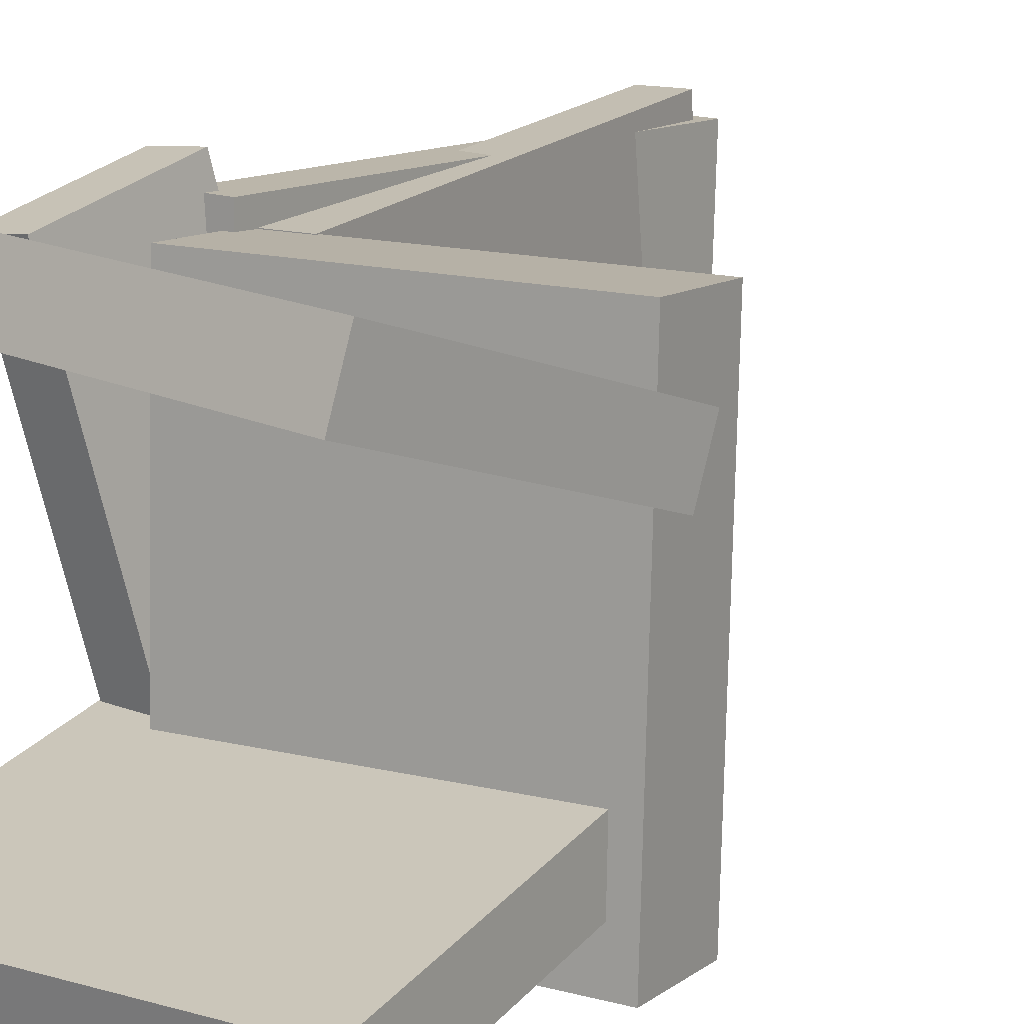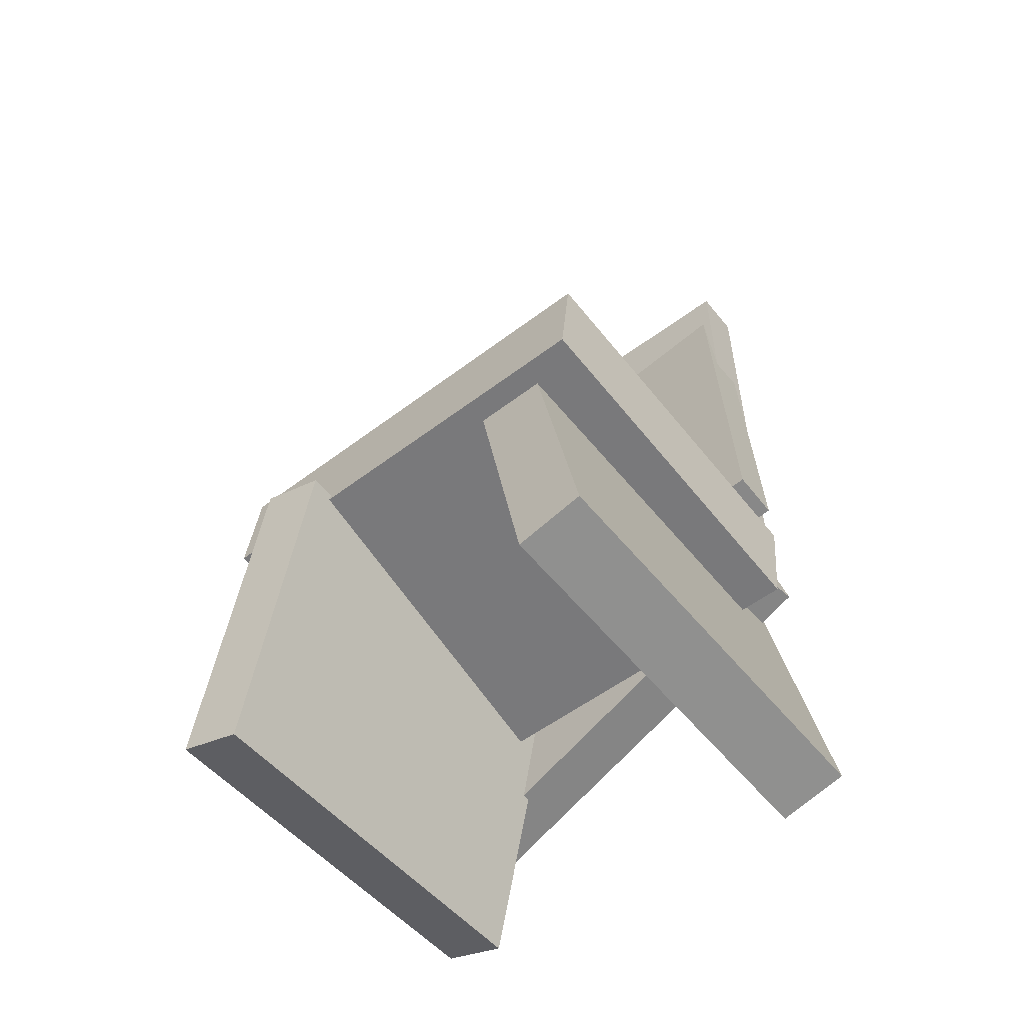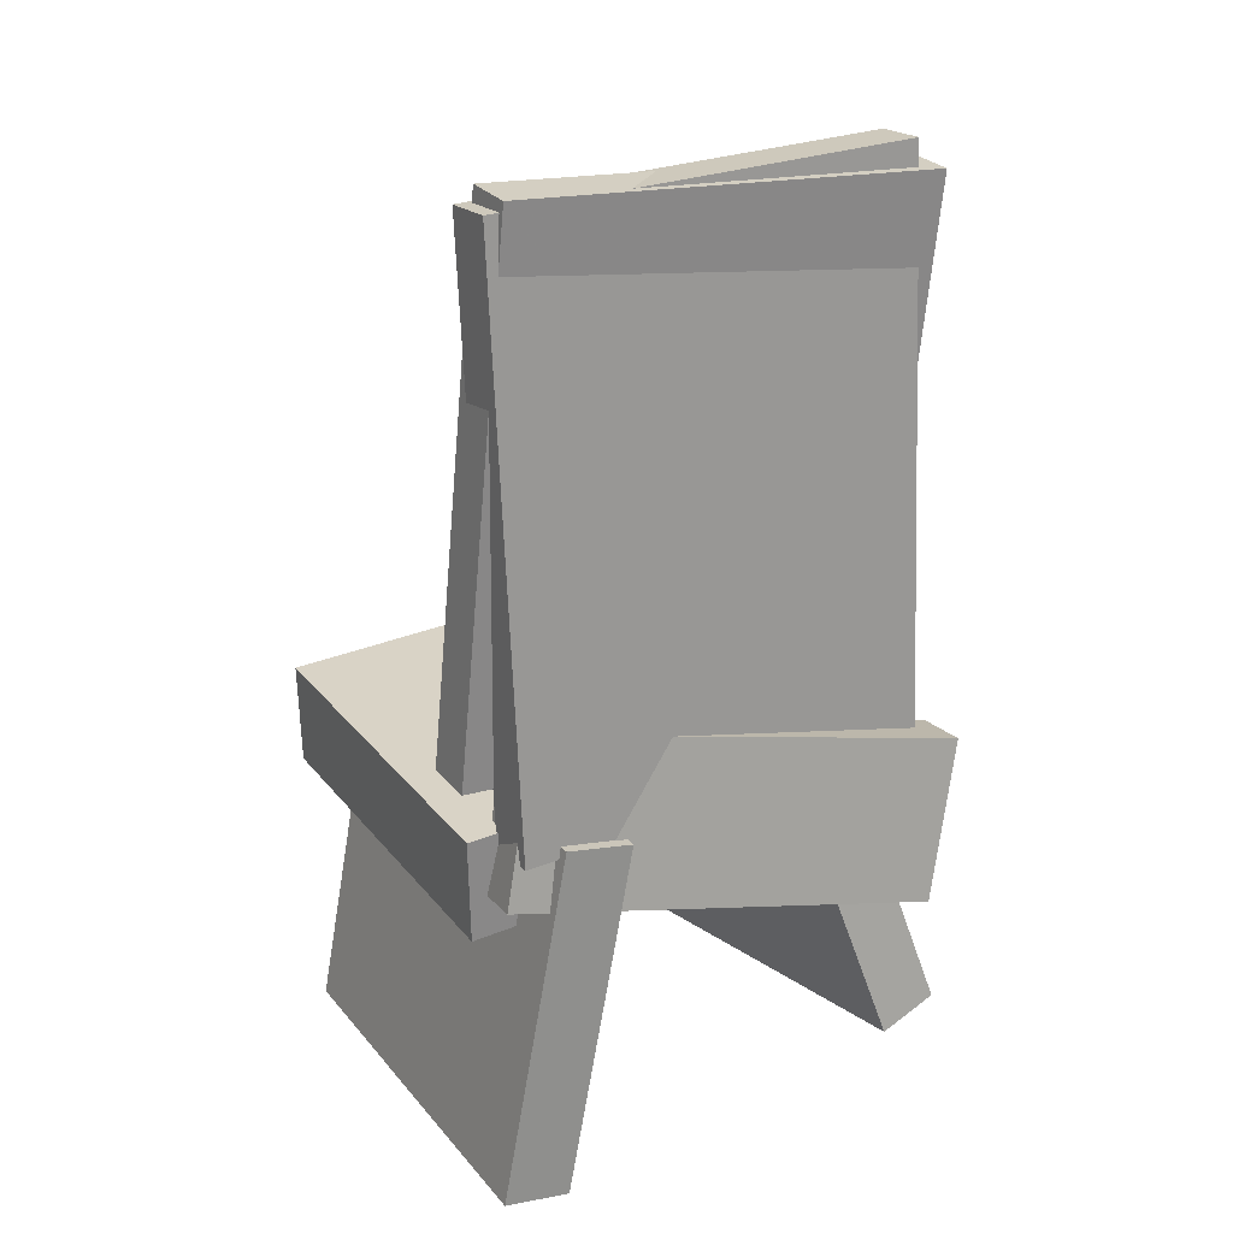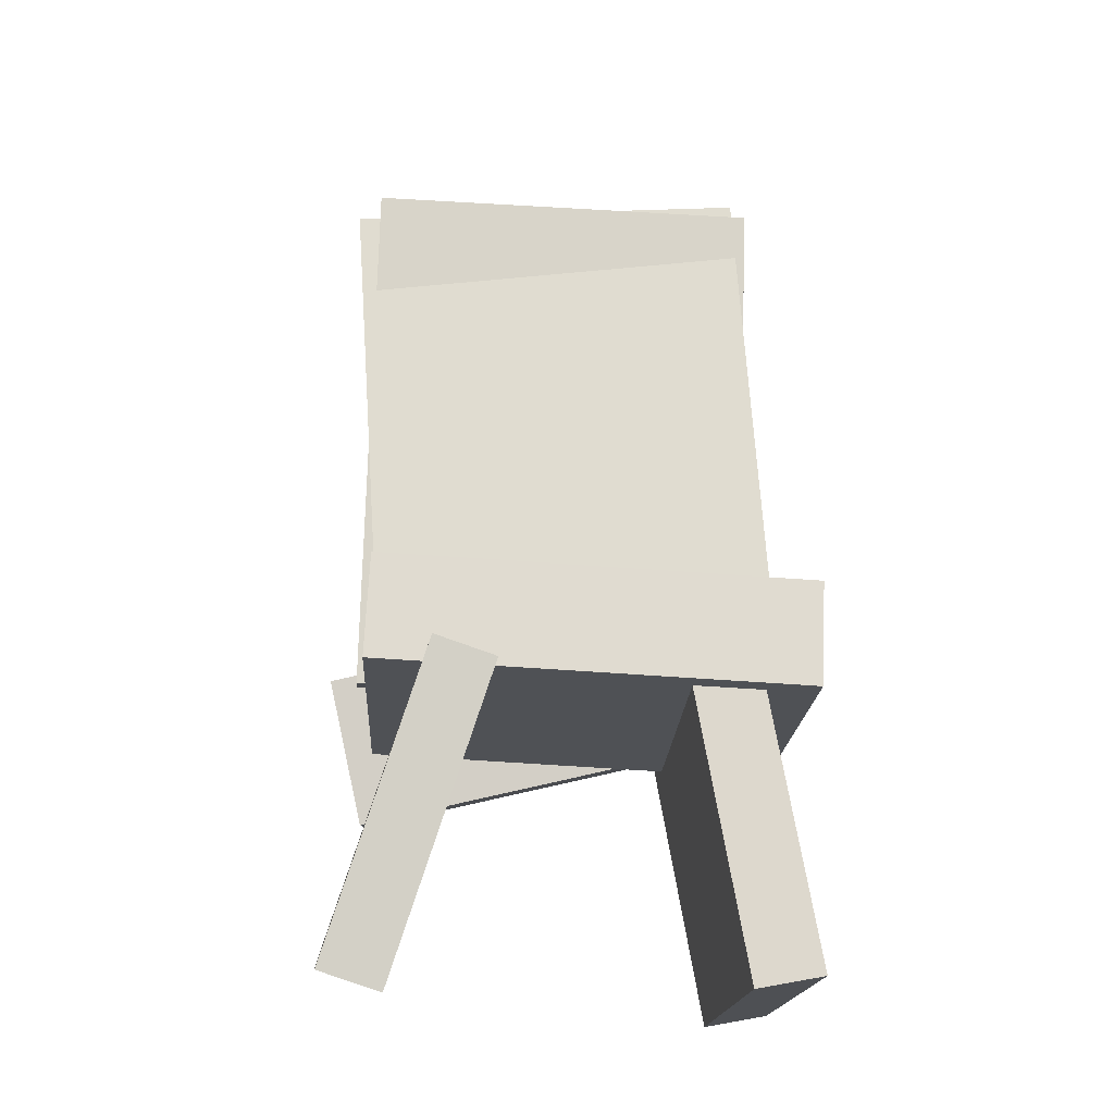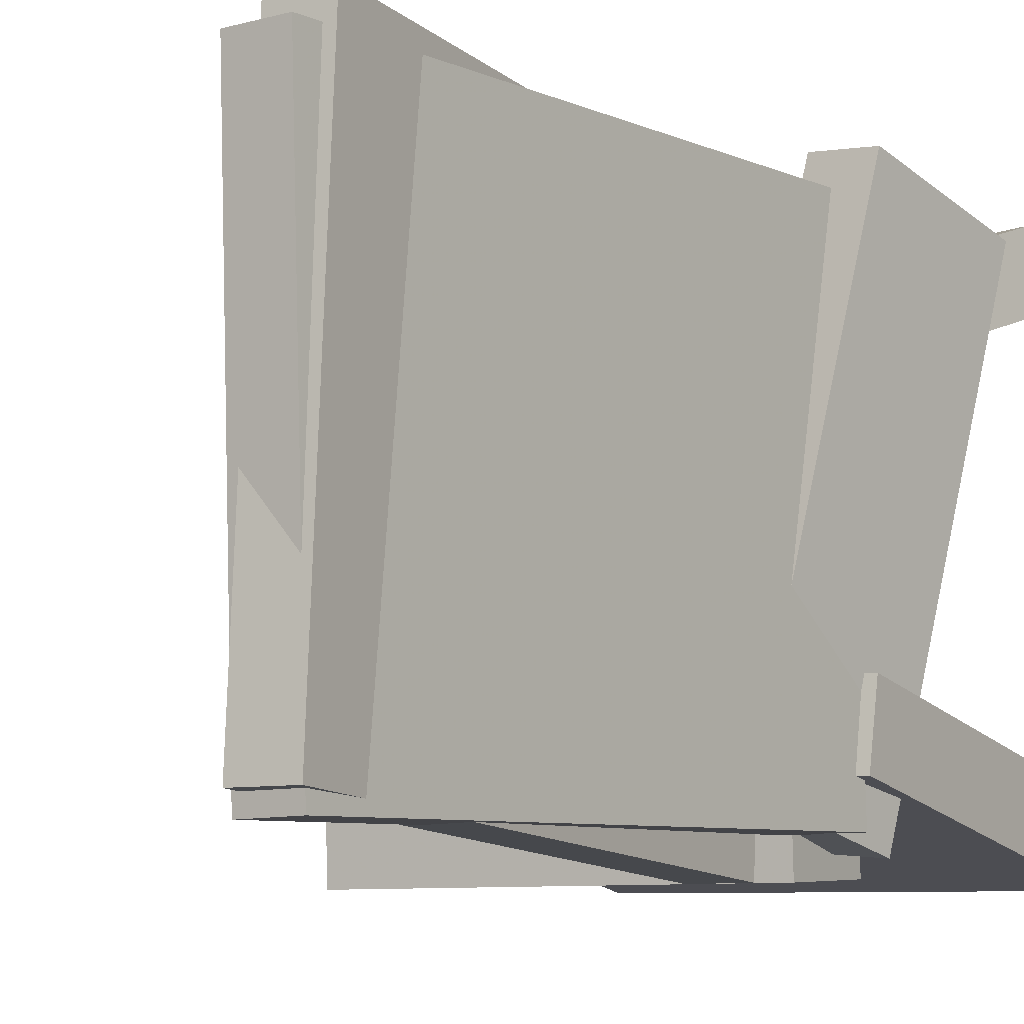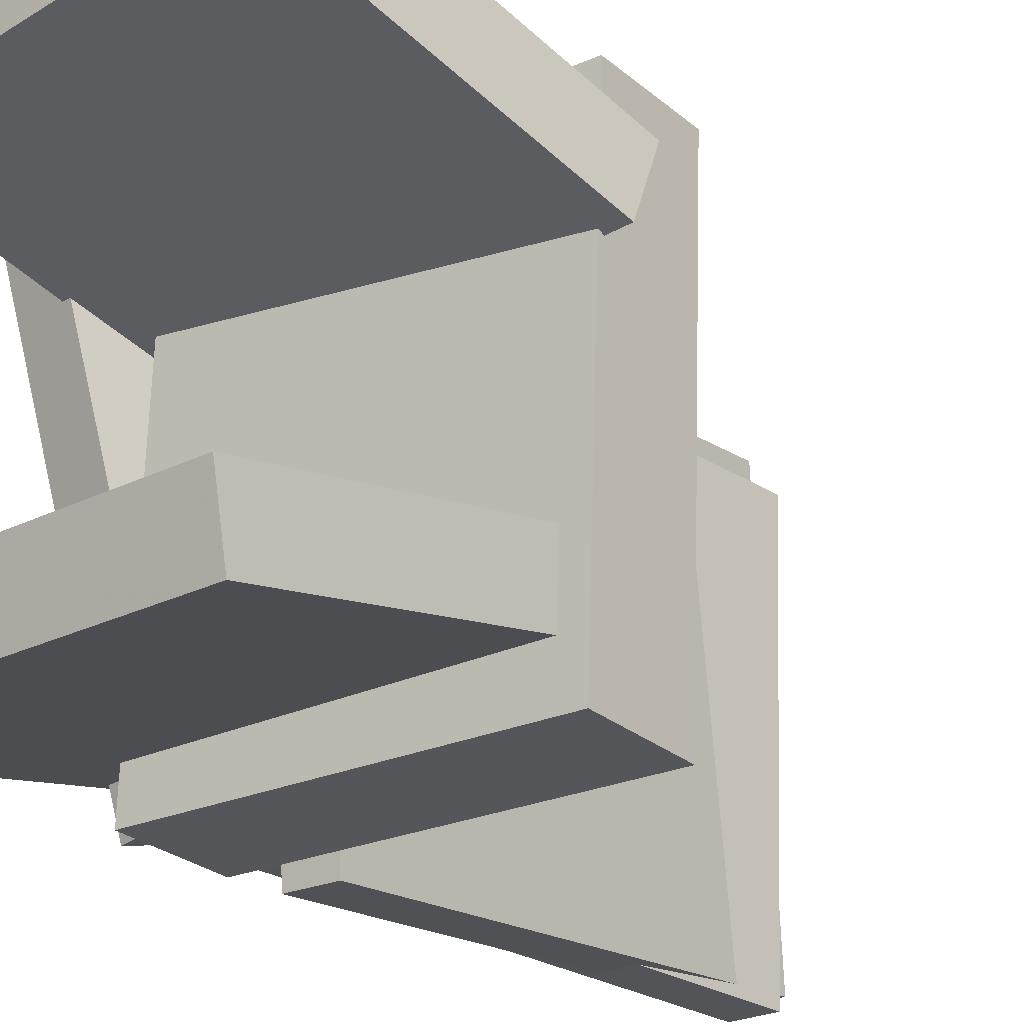
<metadata>
{"format":"obj","ext":"obj","renderer":"f3d","projection":"perspective","resolution":1024,"background":"white","views":[{"elev":14.7,"azim":34.2,"up":"+Z"},{"elev":-57.6,"azim":128.8,"up":"+Y"},{"elev":23.9,"azim":-121.1,"up":"+Y"},{"elev":-16.0,"azim":86.5,"up":"+Y"},{"elev":-8.3,"azim":-146.2,"up":"+Z"},{"elev":-22.8,"azim":41.0,"up":"+Z"}]}
</metadata>
<code>
v -0.1266 -0.1489 -0.1899
v -0.177 -0.1432 -0.1945
v -0.1136 -0.009327 -0.1581
v -0.164 -0.00359 -0.1628
v -0.1705 -0.2308 0.1875
v -0.2208 -0.2251 0.1829
v -0.1575 -0.09119 0.2193
v -0.2078 -0.08546 0.2147
f 1.0 7.0 5.0
f 1.0 3.0 7.0
f 1.0 4.0 3.0
f 1.0 2.0 4.0
f 3.0 8.0 7.0
f 3.0 4.0 8.0
f 5.0 7.0 8.0
f 5.0 8.0 6.0
f 1.0 5.0 6.0
f 1.0 6.0 2.0
f 2.0 6.0 8.0
f 2.0 8.0 4.0
v -0.1629 0.3988 -0.1943
v -0.158 0.4084 0.1806
v -0.1188 0.3971 -0.1948
v -0.1139 0.4068 0.1801
v -0.1822 -0.1062 -0.181
v -0.1772 -0.09654 0.1938
v -0.1381 -0.1079 -0.1816
v -0.1331 -0.09824 0.1933
f 9.0 15.0 13.0
f 9.0 11.0 15.0
f 9.0 12.0 11.0
f 9.0 10.0 12.0
f 11.0 16.0 15.0
f 11.0 12.0 16.0
f 13.0 15.0 16.0
f 13.0 16.0 14.0
f 9.0 13.0 14.0
f 9.0 14.0 10.0
f 10.0 14.0 16.0
f 10.0 16.0 12.0
v -0.1349 -0.1864 -0.2043
v -0.1378 -0.1666 0.1766
v -0.1406 -0.09413 -0.2091
v -0.1435 -0.0743 0.1718
v 0.1855 -0.1667 -0.2029
v 0.1826 -0.1469 0.178
v 0.1798 -0.07444 -0.2077
v 0.1769 -0.0546 0.1732
f 17.0 23.0 21.0
f 17.0 19.0 23.0
f 17.0 20.0 19.0
f 17.0 18.0 20.0
f 19.0 24.0 23.0
f 19.0 20.0 24.0
f 21.0 23.0 24.0
f 21.0 24.0 22.0
f 17.0 21.0 22.0
f 17.0 22.0 18.0
f 18.0 22.0 24.0
f 18.0 24.0 20.0
v -0.1562 -0.1016 0.0806
v -0.1884 -0.3689 0.1691
v -0.1519 -0.08419 0.1348
v -0.1841 -0.3515 0.2233
v 0.2055 -0.1497 0.06712
v 0.1733 -0.417 0.1557
v 0.2099 -0.1323 0.1213
v 0.1776 -0.3996 0.2098
f 25.0 31.0 29.0
f 25.0 27.0 31.0
f 25.0 28.0 27.0
f 25.0 26.0 28.0
f 27.0 32.0 31.0
f 27.0 28.0 32.0
f 29.0 31.0 32.0
f 29.0 32.0 30.0
f 25.0 29.0 30.0
f 25.0 30.0 26.0
f 26.0 30.0 32.0
f 26.0 32.0 28.0
v -0.1835 -0.4198 -0.1461
v -0.1909 -0.1055 -0.08979
v -0.183 -0.4091 -0.2058
v -0.1904 -0.09485 -0.1495
v 0.1695 -0.4123 -0.1414
v 0.1621 -0.09808 -0.08511
v 0.17 -0.4016 -0.2011
v 0.1626 -0.08738 -0.1448
f 33.0 39.0 37.0
f 33.0 35.0 39.0
f 33.0 36.0 35.0
f 33.0 34.0 36.0
f 35.0 40.0 39.0
f 35.0 36.0 40.0
f 37.0 39.0 40.0
f 37.0 40.0 38.0
f 33.0 37.0 38.0
f 33.0 38.0 34.0
f 34.0 38.0 40.0
f 34.0 40.0 36.0
v -0.168 0.4082 -0.1811
v -0.1668 0.384 0.202
v -0.1242 0.4111 -0.1811
v -0.1231 0.3869 0.202
v -0.1374 -0.05379 -0.2104
v -0.1363 -0.078 0.1727
v -0.09367 -0.0509 -0.2104
v -0.09252 -0.07511 0.1727
f 41.0 47.0 45.0
f 41.0 43.0 47.0
f 41.0 44.0 43.0
f 41.0 42.0 44.0
f 43.0 48.0 47.0
f 43.0 44.0 48.0
f 45.0 47.0 48.0
f 45.0 48.0 46.0
f 41.0 45.0 46.0
f 41.0 46.0 42.0
f 42.0 46.0 48.0
f 42.0 48.0 44.0

</code>
